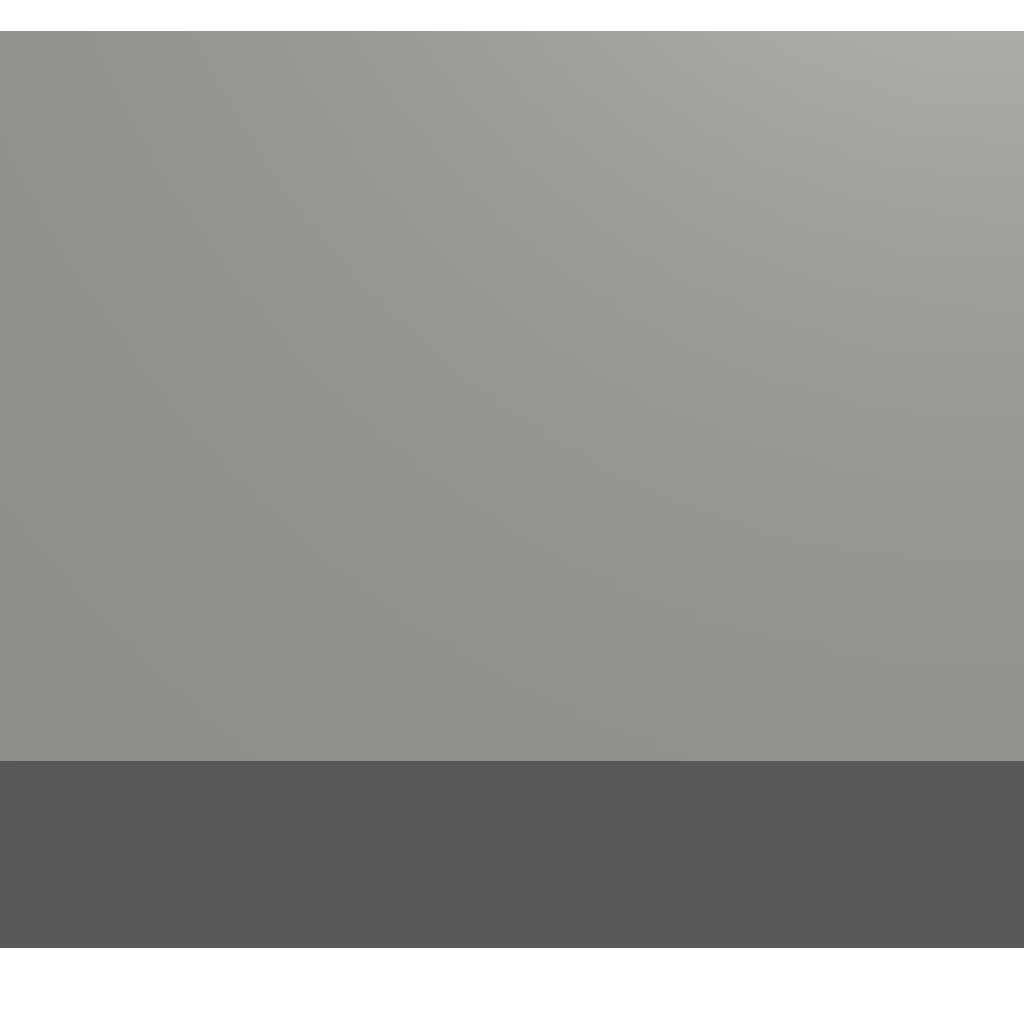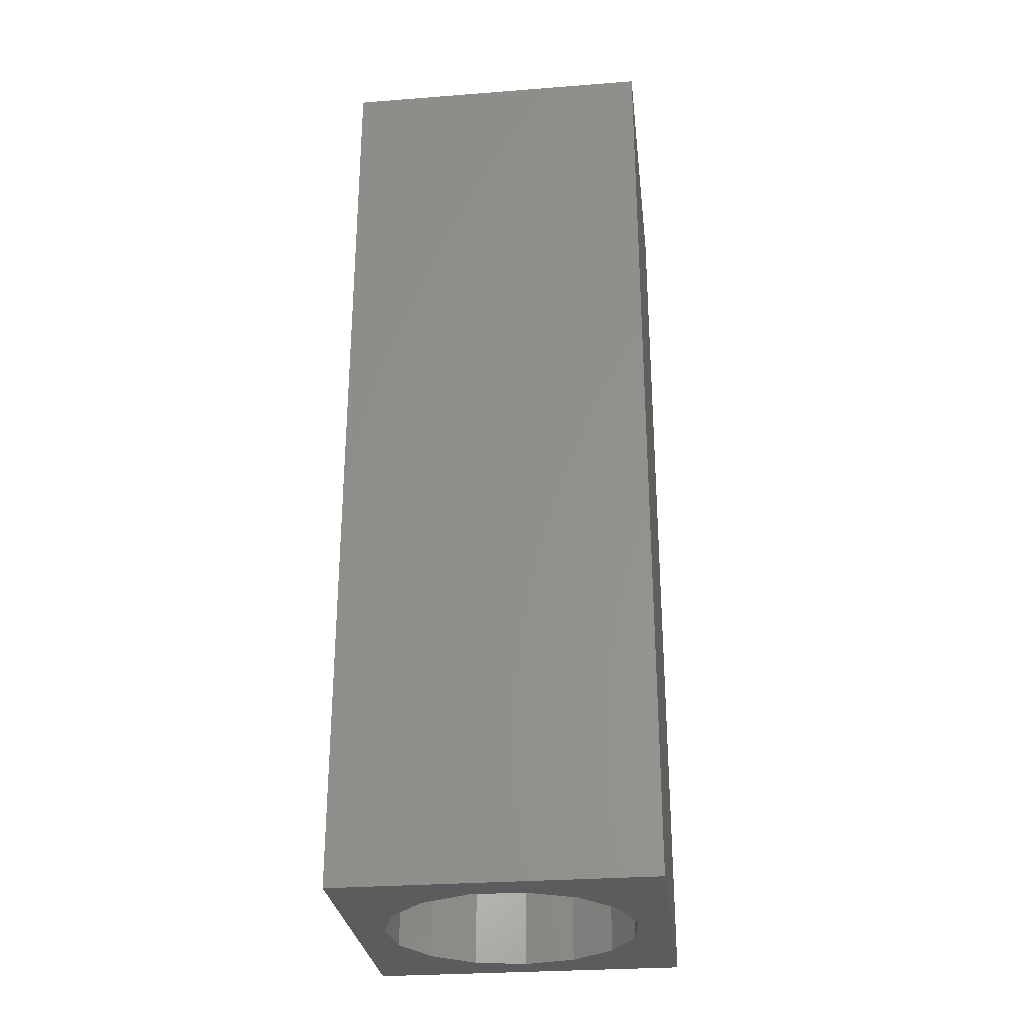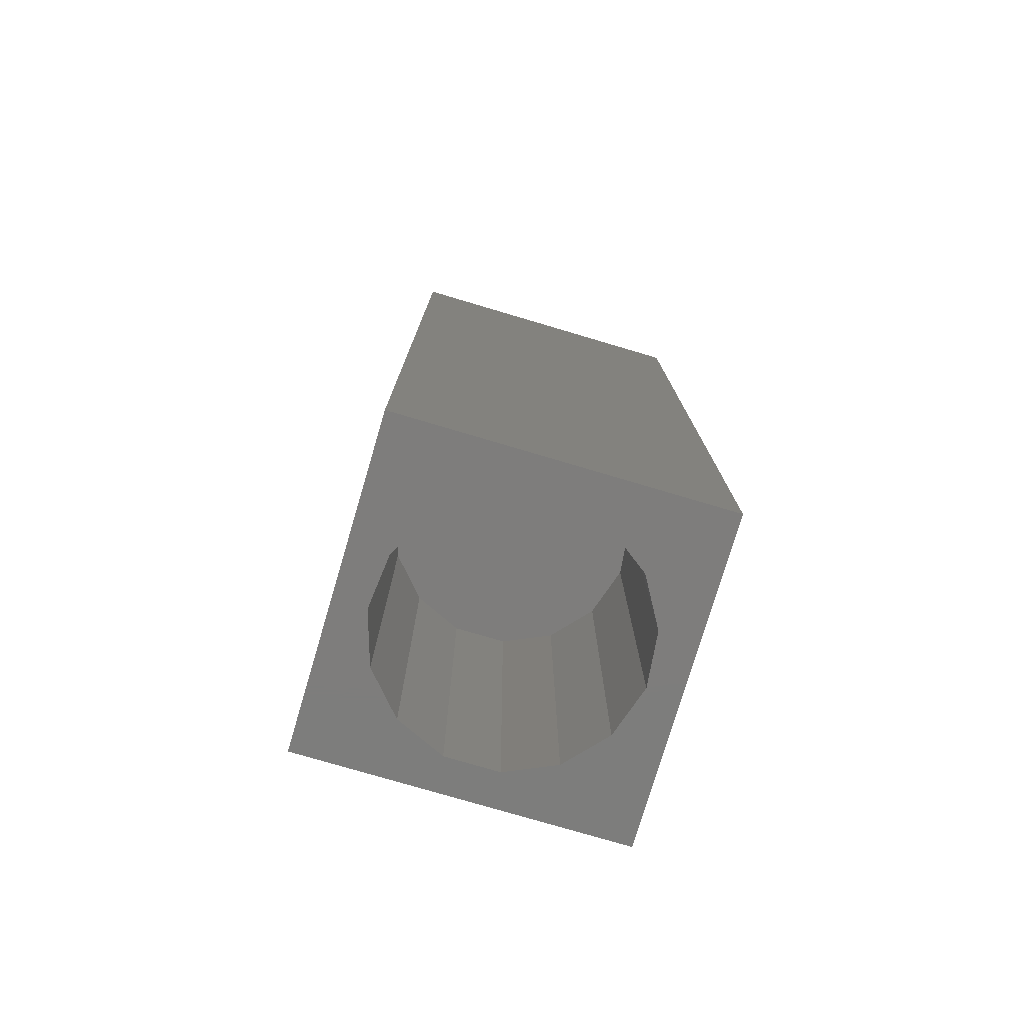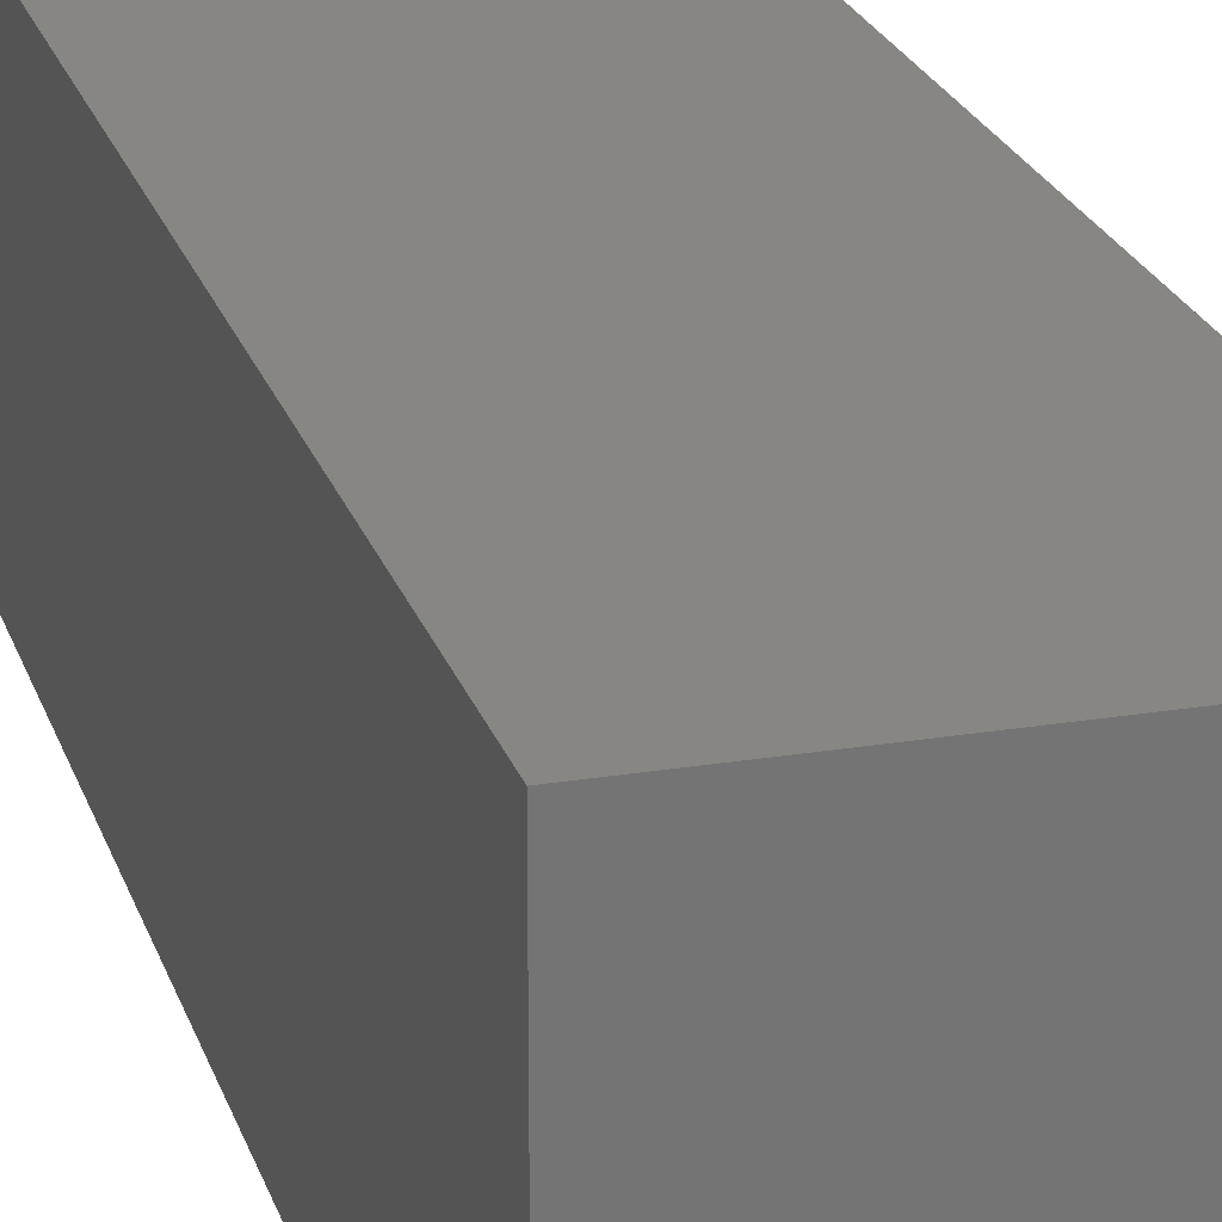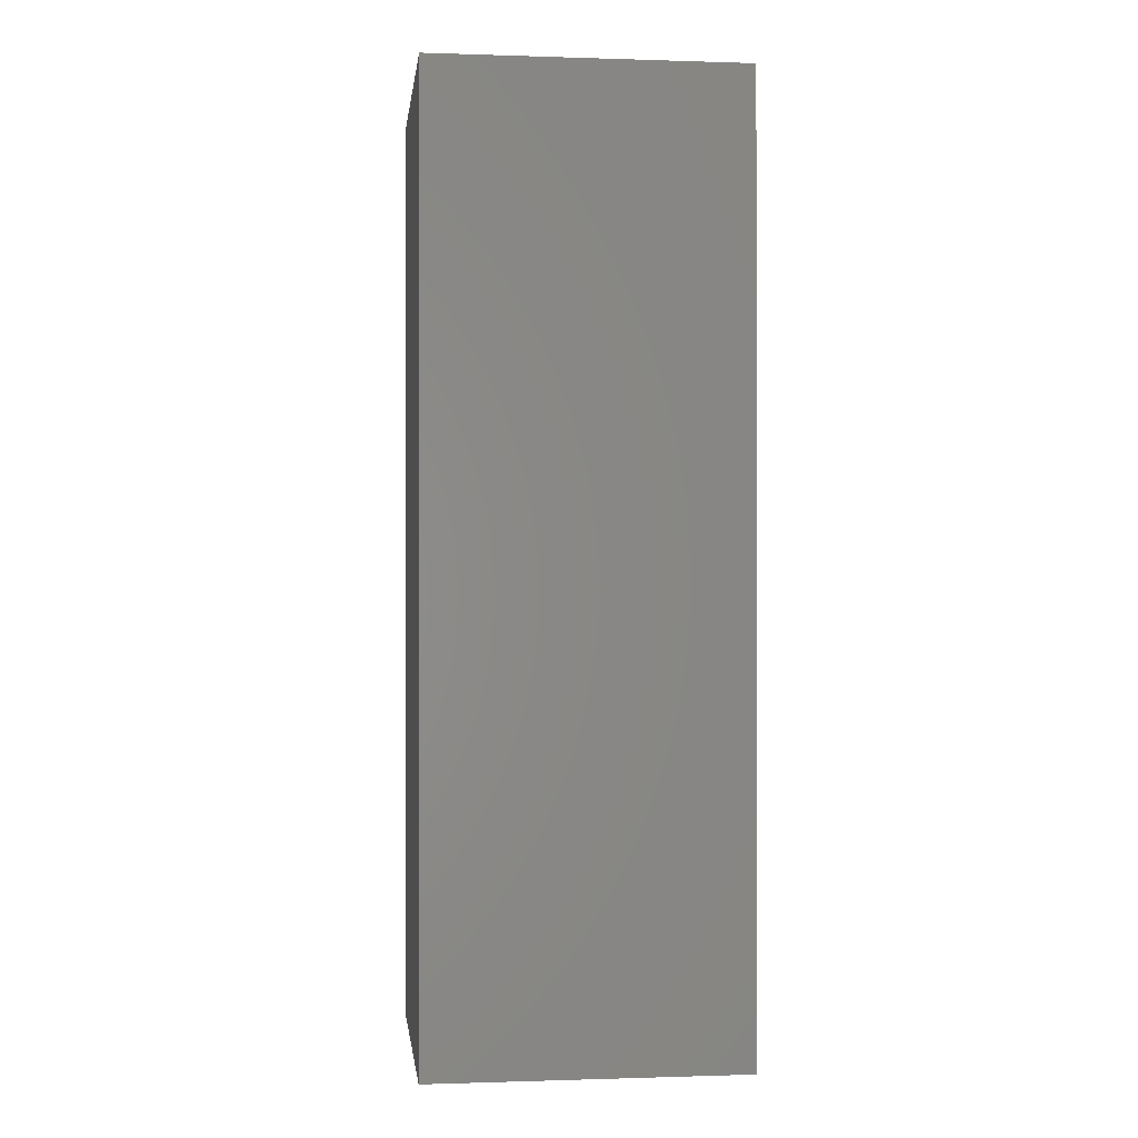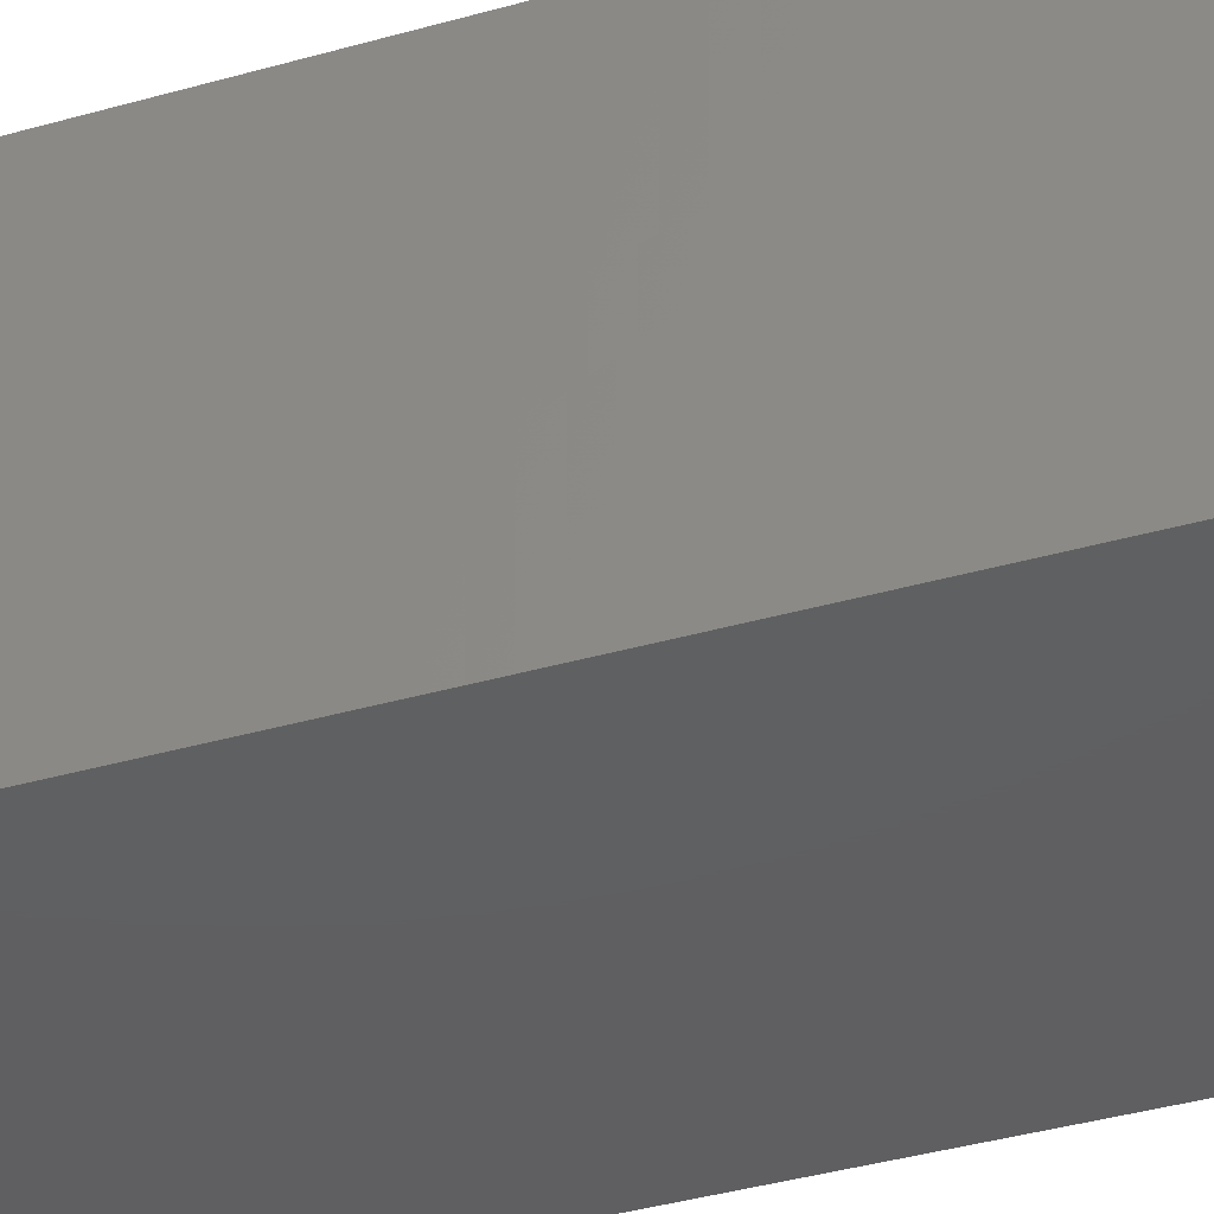
<metadata>
{"format":"stl","ext":"stl","renderer":"f3d","projection":"perspective","resolution":1024,"background":"white","views":[{"elev":71.1,"azim":-90.0,"up":"+Y"},{"elev":-28.9,"azim":-83.4,"up":"+Z"},{"elev":-77.1,"azim":73.5,"up":"+Z"},{"elev":22.8,"azim":-15.8,"up":"+Y"},{"elev":-0.4,"azim":-6.9,"up":"+Z"},{"elev":-39.5,"azim":-70.5,"up":"+Y"}]}
</metadata>
<code>
# stl→obj: 38 verts, 72 faces
v 5 0 15
v 5 5 0
v 5 5 15
v 5 0 0
v 0 5 15
v 0 0 15
v 4.5 2.5 0
v 4.327 1.687 0
v 3.838 1.014 0
v 3.118 0.5979 0
v 2.291 0.511 0
v 0.5437 2.084 0
v 0 0 0
v 0.5437 2.916 0
v 0.882 1.324 0
v 1.5 0.7679 0
v 4.327 3.313 0
v 3.838 3.986 0
v 3.118 4.402 0
v 2.291 4.489 0
v 0 5 0
v 1.5 4.232 0
v 0.882 3.676 0
v 0.5437 2.084 6.21
v 0.5437 2.916 6.21
v 3.838 3.986 6.21
v 4.327 3.313 6.21
v 4.5 2.5 6.21
v 3.118 4.402 6.21
v 2.291 4.489 6.21
v 3.118 0.5979 6.21
v 3.838 1.014 6.21
v 1.5 4.232 6.21
v 0.882 3.676 6.21
v 4.327 1.687 6.21
v 2.291 0.511 6.21
v 1.5 0.7679 6.21
v 0.882 1.324 6.21
f 1 2 3
f 2 1 4
f 5 1 3
f 1 5 6
f 4 7 2
f 4 8 7
f 4 9 8
f 4 10 9
f 4 11 10
f 12 13 14
f 15 13 12
f 16 13 15
f 11 13 16
f 13 11 4
f 17 2 7
f 18 2 17
f 19 2 18
f 20 2 19
f 20 21 2
f 22 21 20
f 23 21 22
f 14 21 23
f 21 14 13
f 13 5 21
f 5 13 6
f 2 5 3
f 5 2 21
f 13 1 6
f 1 13 4
f 24 14 25
f 14 24 12
f 17 26 18
f 26 17 27
f 7 27 17
f 27 7 28
f 19 26 29
f 26 19 18
f 20 29 30
f 29 20 19
f 9 31 32
f 31 9 10
f 23 33 34
f 33 23 22
f 25 23 34
f 23 25 14
f 9 35 8
f 35 9 32
f 8 28 7
f 28 8 35
f 22 30 33
f 30 22 20
f 10 36 31
f 36 10 11
f 35 27 28
f 32 27 35
f 32 26 27
f 31 26 32
f 31 29 26
f 36 29 31
f 36 30 29
f 37 30 36
f 37 33 30
f 38 33 37
f 38 34 33
f 24 34 38
f 34 24 25
f 16 38 37
f 38 16 15
f 38 12 24
f 12 38 15
f 11 37 36
f 37 11 16

</code>
